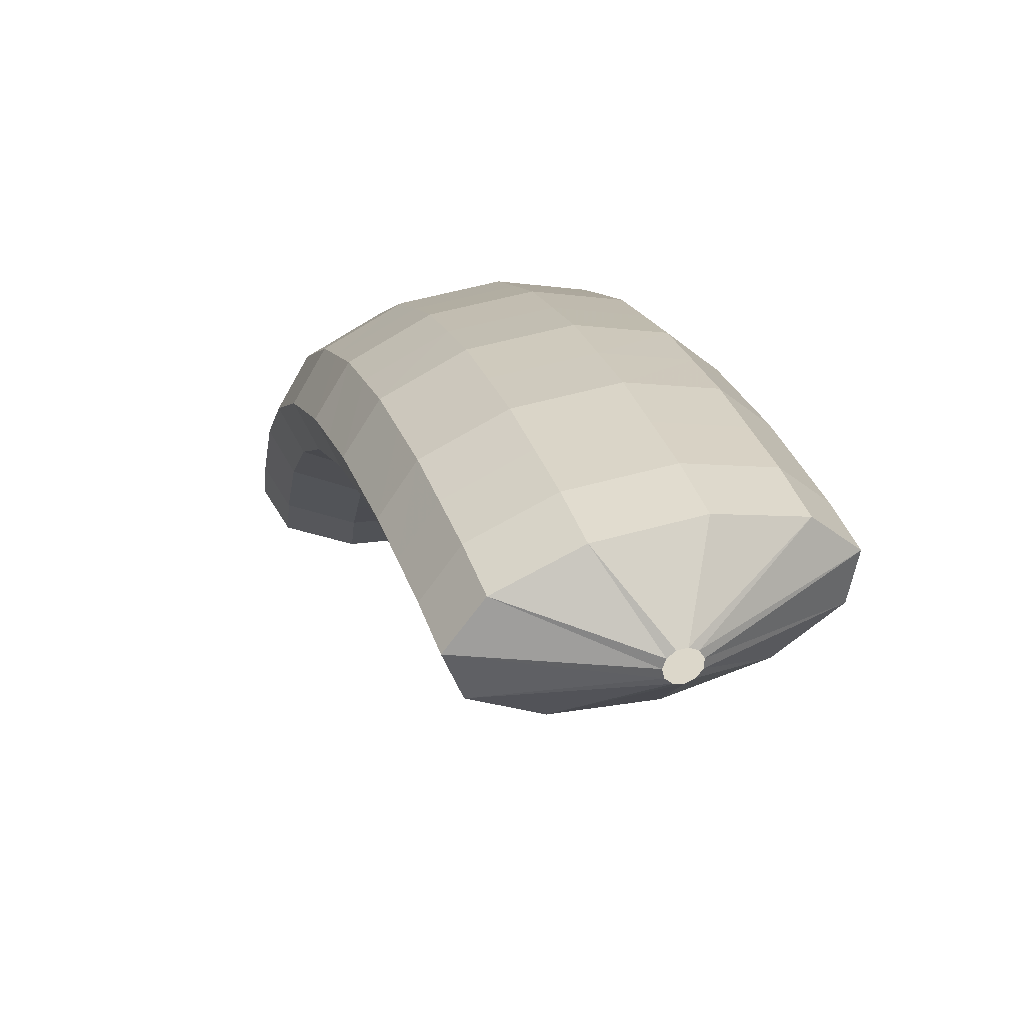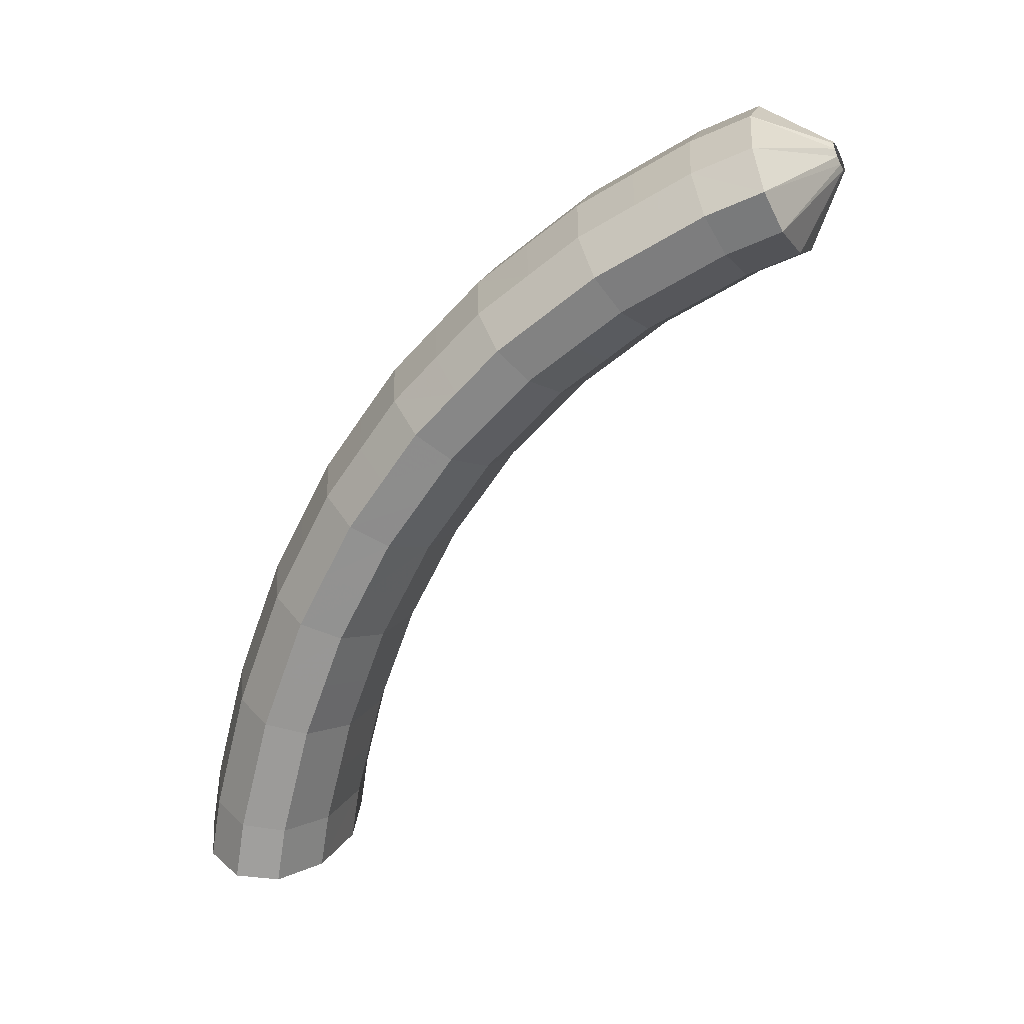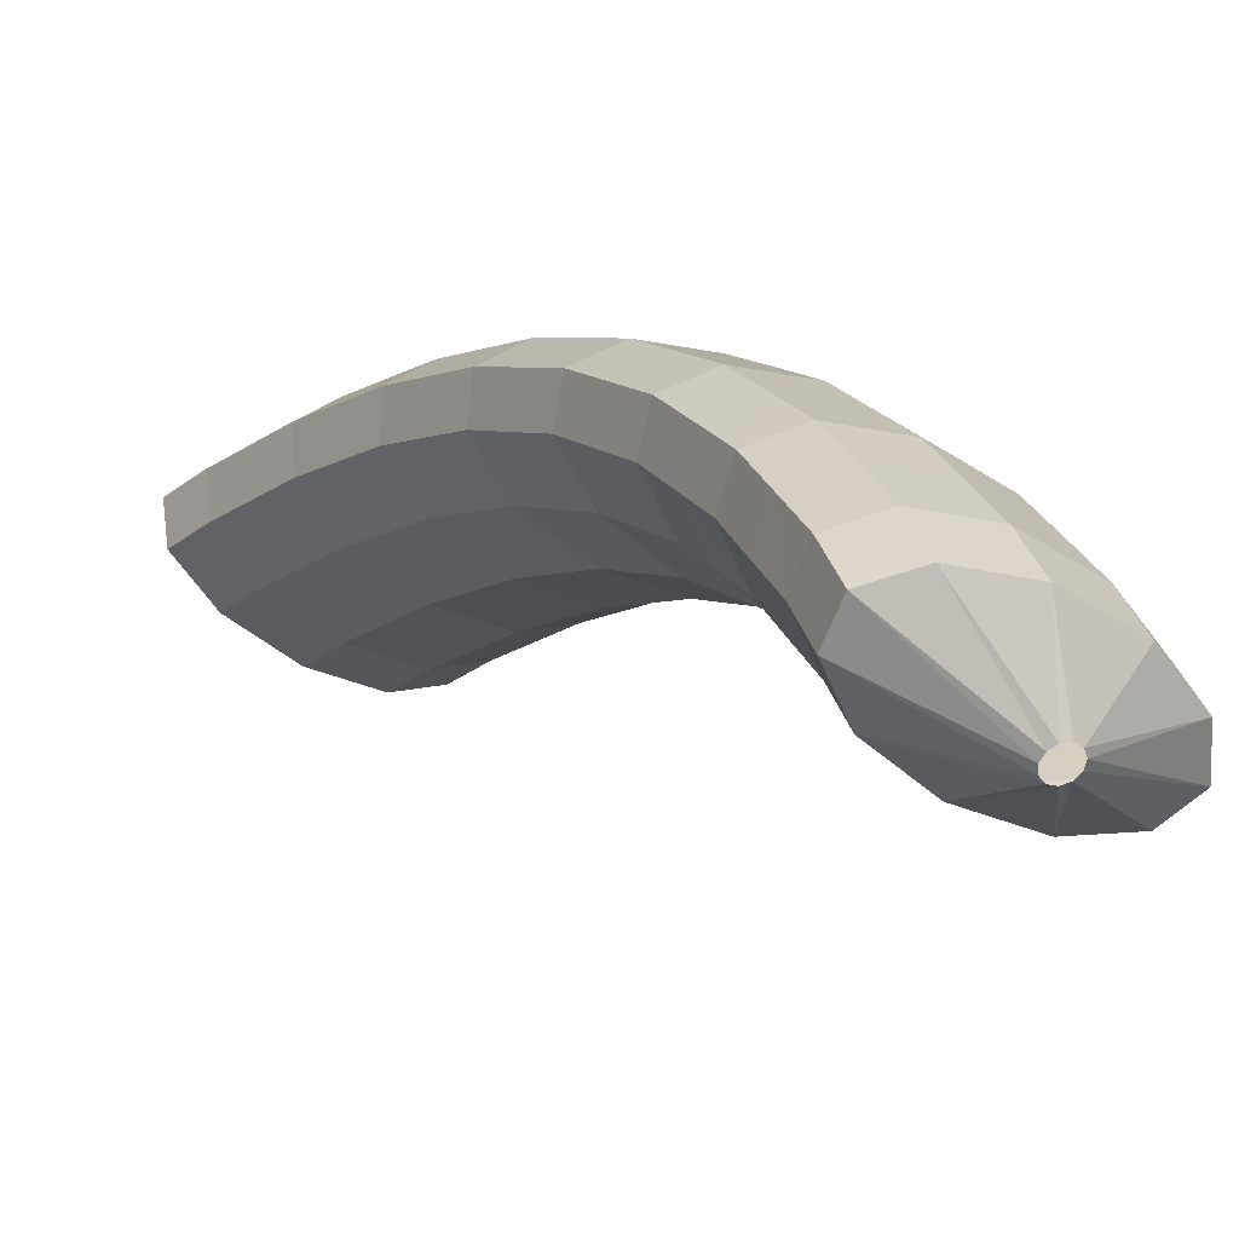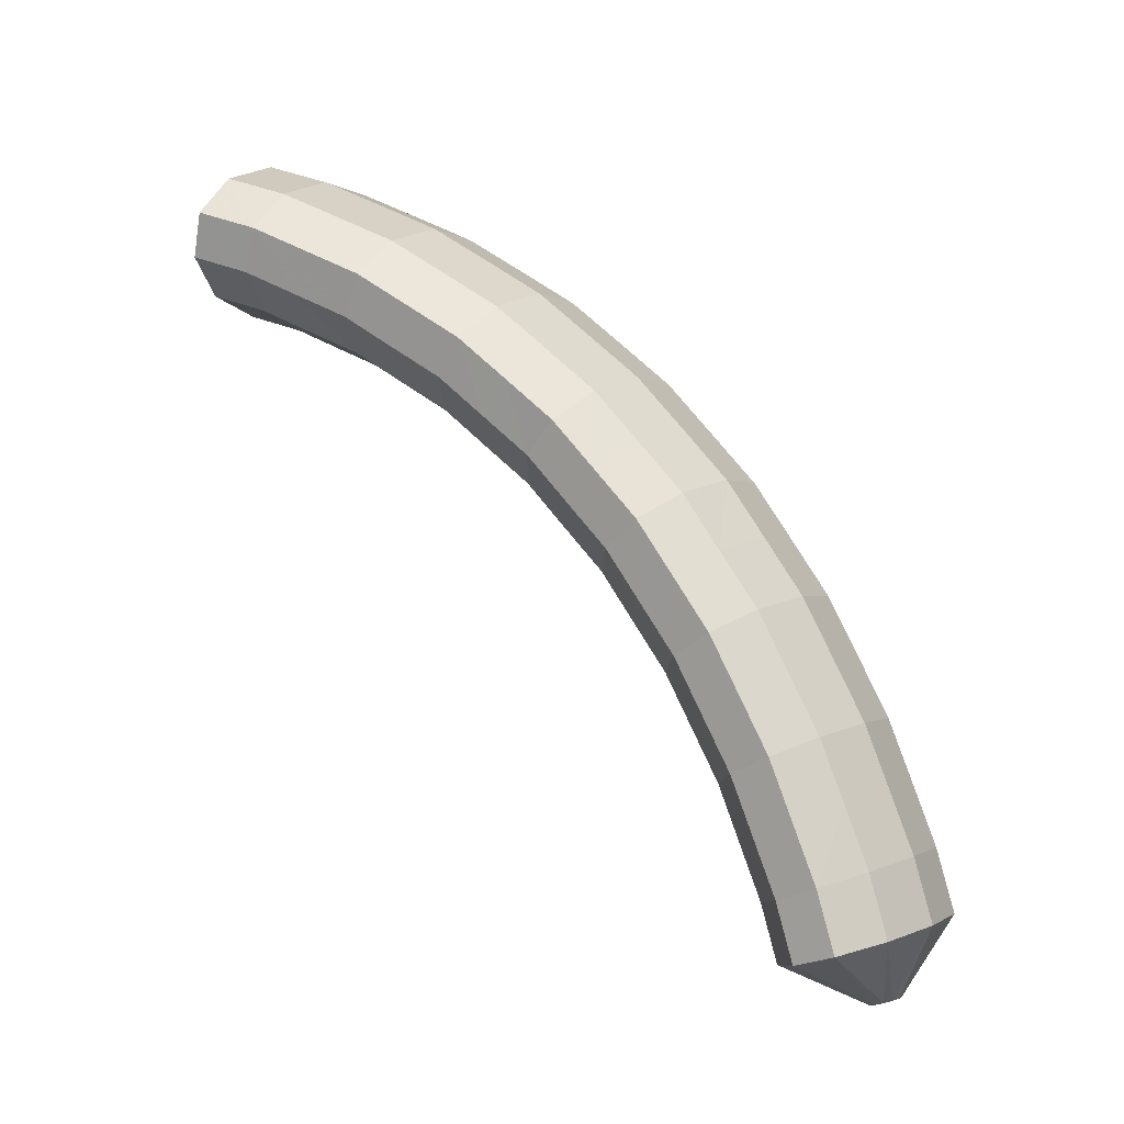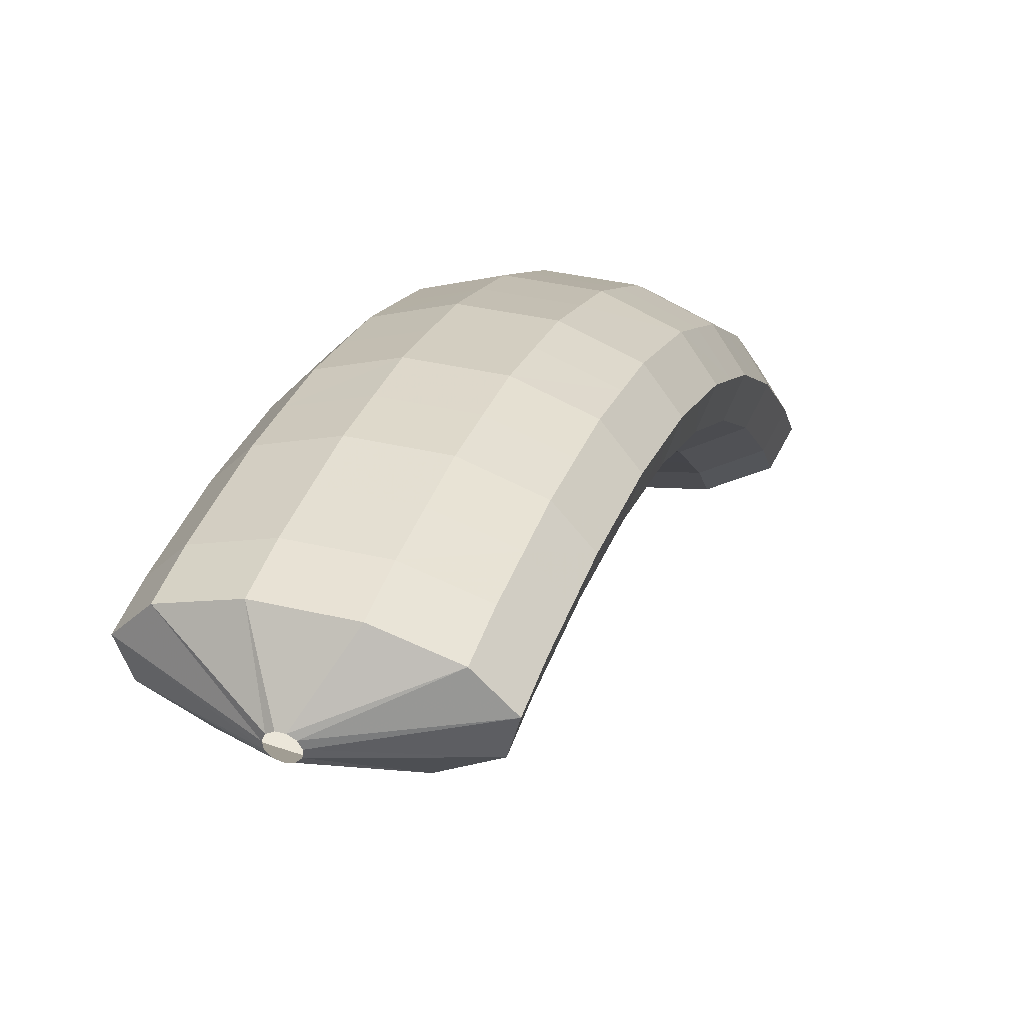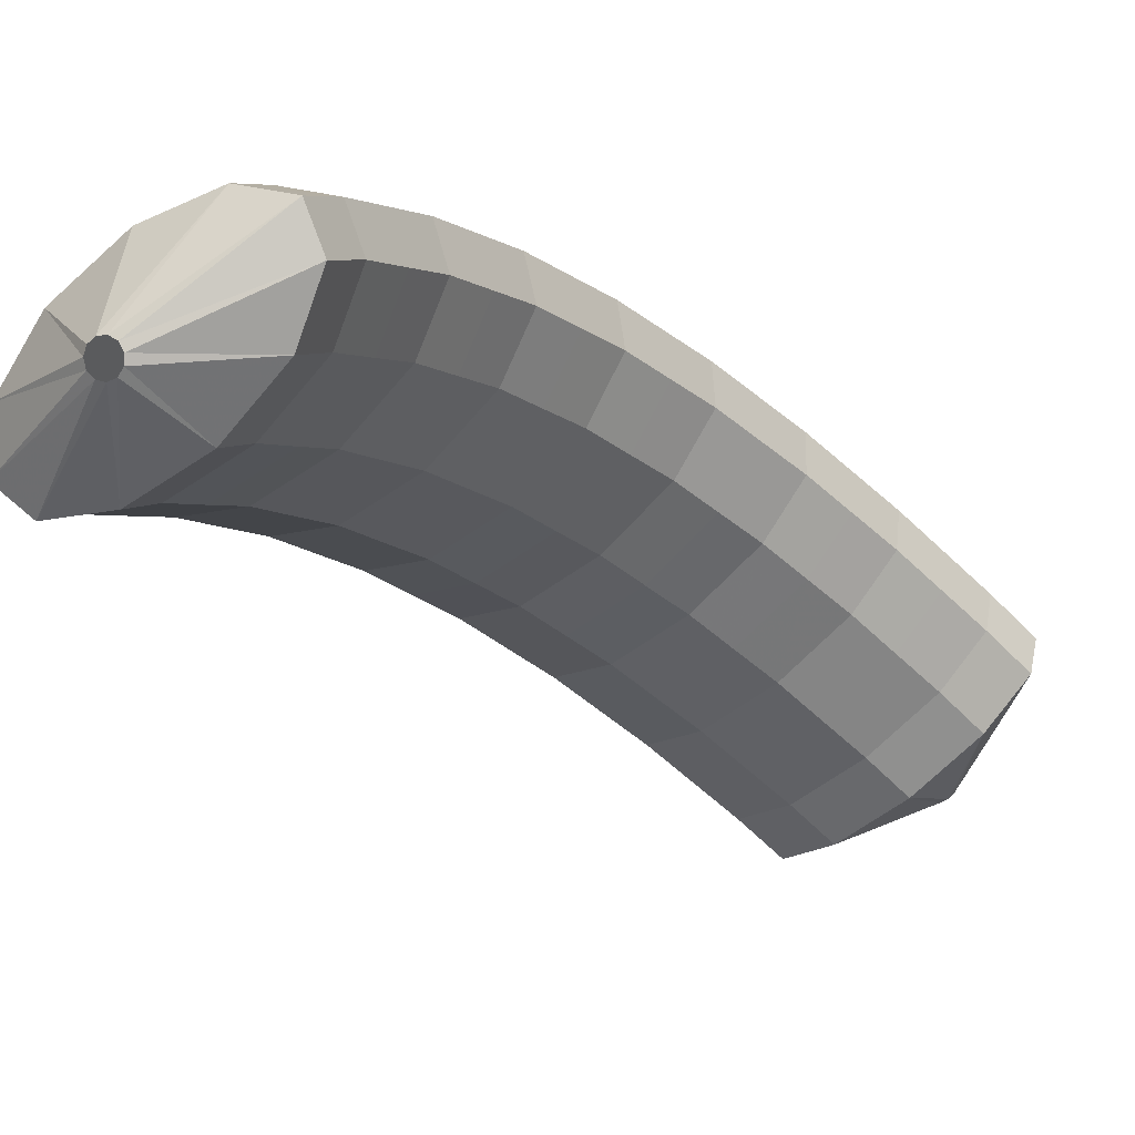
<metadata>
{"format":"obj","ext":"obj","renderer":"f3d","projection":"perspective","resolution":1024,"background":"white","views":[{"elev":39.1,"azim":-165.4,"up":"+Y"},{"elev":48.5,"azim":-80.9,"up":"+Z"},{"elev":-31.4,"azim":-9.0,"up":"+Y"},{"elev":-34.5,"azim":111.5,"up":"+Z"},{"elev":46.9,"azim":-131.3,"up":"+Y"},{"elev":-64.6,"azim":74.6,"up":"+Y"}]}
</metadata>
<code>
g tube1
v 165.9 137.1 186.4
v 165.7 137.1 186.6
v 165.7 137.3 186.8
v 165.8 137.4 187
v 166 137.5 187.2
v 166.3 137.6 187.2
v 166.5 137.5 187
v 166.6 137.5 186.8
v 166.6 137.3 186.5
v 166.5 137.2 186.3
v 166.2 137.1 186.3
v 165.9 137.1 186.4
v 164.6 137.8 184
v 162.5 138.2 185.7
v 161.4 138.8 187.5
v 161.7 139.5 188.7
v 163.3 140.1 189
v 165.7 140.3 188.4
v 168.1 140.1 186.9
v 169.8 139.6 185.1
v 170.2 138.9 183.6
v 169.2 138.2 182.8
v 167.1 137.9 182.9
v 164.6 137.8 184
v 164.2 139.4 183.2
v 162.1 139.8 184.9
v 161 140.5 186.6
v 161.3 141.3 187.8
v 162.9 141.9 188.1
v 165.3 142.1 187.4
v 167.7 141.9 186
v 169.4 141.4 184.2
v 169.8 140.6 182.7
v 168.8 139.9 181.9
v 166.7 139.5 182.1
v 164.2 139.4 183.2
v 163.7 140.9 182.3
v 161.6 141.3 184
v 160.5 142 185.6
v 160.8 142.9 186.8
v 162.4 143.5 187
v 164.8 143.8 186.3
v 167.2 143.6 184.9
v 168.8 143 183.1
v 169.3 142.2 181.7
v 168.3 141.4 180.9
v 166.2 140.9 181.2
v 163.7 140.9 182.3
v 163.3 142.3 181.3
v 161.1 142.8 183
v 160 143.6 184.6
v 160.3 144.5 185.7
v 161.9 145.2 185.9
v 164.2 145.5 185.2
v 166.6 145.4 183.7
v 168.3 144.7 182
v 168.7 143.8 180.6
v 167.8 143 179.9
v 165.8 142.4 180.2
v 163.3 142.3 181.3
v 162.7 143.6 180.2
v 160.6 144.1 181.9
v 159.4 144.9 183.5
v 159.7 145.9 184.5
v 161.2 146.7 184.7
v 163.5 147.1 183.9
v 165.9 146.9 182.5
v 167.7 146.2 180.8
v 168.1 145.3 179.4
v 167.2 144.3 178.8
v 165.2 143.7 179.1
v 162.7 143.6 180.2
v 162.2 144.9 179.2
v 160 145.4 180.8
v 158.8 146.3 182.3
v 159 147.3 183.3
v 160.5 148.2 183.4
v 162.9 148.6 182.6
v 165.3 148.4 181.1
v 167 147.7 179.5
v 167.5 146.7 178.2
v 166.6 145.7 177.6
v 164.6 145 178
v 162.2 144.9 179.2
v 161.5 146 177.9
v 159.3 146.5 179.5
v 158.1 147.5 181
v 158.3 148.6 181.9
v 159.8 149.5 182
v 162.1 149.9 181.1
v 164.5 149.8 179.7
v 166.2 149 178.1
v 166.8 147.9 176.8
v 165.9 146.9 176.3
v 163.9 146.2 176.7
v 161.5 146 177.9
v 160.8 147.1 176.7
v 158.7 147.6 178.3
v 157.4 148.6 179.7
v 157.6 149.8 180.6
v 159 150.8 180.5
v 161.3 151.3 179.6
v 163.7 151.1 178.2
v 165.5 150.3 176.6
v 166 149.2 175.4
v 165.2 148 175
v 163.3 147.3 175.5
v 160.8 147.1 176.7
v 160.1 148 175.4
v 157.9 148.5 176.9
v 156.7 149.6 178.3
v 156.7 150.8 179
v 158.1 151.8 179
v 160.4 152.3 178
v 162.8 152.1 176.6
v 164.6 151.3 175.1
v 165.2 150.2 173.9
v 164.4 149 173.6
v 162.5 148.2 174.1
v 160.1 148 175.4
v 159.3 148.9 174
v 157.1 149.4 175.5
v 155.9 150.5 176.9
v 155.9 151.8 177.5
v 157.3 152.9 177.4
v 159.5 153.4 176.4
v 161.9 153.2 175
v 163.7 152.4 173.5
v 164.4 151.1 172.4
v 163.6 149.9 172.2
v 161.8 149.1 172.7
v 159.3 148.9 174
v 158.5 149.6 172.6
v 156.3 150.1 174.1
v 155 151.2 175.3
v 155 152.5 176
v 156.3 153.6 175.7
v 158.5 154.2 174.7
v 160.9 154 173.3
v 162.8 153.1 171.8
v 163.4 151.9 170.8
v 162.8 150.6 170.6
v 160.9 149.8 171.3
v 158.5 149.6 172.6
v 157.7 150.3 171.1
v 155.5 150.8 172.6
v 154.1 151.9 173.8
v 154.1 153.3 174.4
v 155.4 154.4 174.1
v 157.6 155 173
v 160 154.8 171.6
v 161.8 153.9 170.2
v 162.5 152.6 169.2
v 161.9 151.3 169.1
v 160.1 150.5 169.8
v 157.7 150.3 171.1
v 156.8 150.7 169.6
v 154.6 151.3 171.1
v 153.2 152.4 172.2
v 153.1 153.8 172.7
v 154.4 154.9 172.3
v 156.5 155.5 171.3
v 158.9 155.3 169.8
v 160.8 154.5 168.4
v 161.6 153.2 167.6
v 161 151.8 167.5
v 159.2 150.9 168.3
v 156.8 150.7 169.6
v 155.9 151.2 168.1
v 153.7 151.8 169.5
v 152.3 152.9 170.6
v 152.2 154.3 171.1
v 153.4 155.5 170.6
v 155.5 156.1 169.5
v 157.9 155.9 168.1
v 159.8 155 166.7
v 160.6 153.7 165.9
v 160 152.3 165.9
v 158.3 151.4 166.7
v 155.9 151.2 168.1
v 155 151.5 166.5
v 152.8 152 168
v 151.3 153.2 169
v 151.2 154.6 169.4
v 152.3 155.8 168.9
v 154.5 156.4 167.7
v 156.9 156.2 166.3
v 158.8 155.3 165
v 159.6 154 164.3
v 159.1 152.6 164.3
v 157.4 151.7 165.2
v 155 151.5 166.5
v 154.1 151.8 165
v 151.8 152.3 166.4
v 150.4 153.5 167.4
v 150.2 154.9 167.7
v 151.3 156.1 167.2
v 153.4 156.7 166
v 155.8 156.5 164.5
v 157.8 155.6 163.3
v 158.6 154.3 162.6
v 158.1 152.9 162.7
v 156.4 152 163.6
v 154.1 151.8 165
v 153.1 151.9 163.4
v 150.9 152.5 164.8
v 149.4 153.6 165.8
v 149.2 155.1 166
v 150.3 156.3 165.4
v 152.4 156.9 164.2
v 154.8 156.7 162.8
v 156.7 155.8 161.5
v 157.6 154.4 160.9
v 157.1 153.1 161.1
v 155.5 152.1 162
v 153.1 151.9 163.4
v 152.3 154 161.7
v 152.1 154.1 161.9
v 151.9 154.3 162
v 151.9 154.6 162
v 152.1 154.9 162
v 152.3 155 161.8
v 152.5 155 161.7
v 152.7 154.8 161.6
v 152.8 154.5 161.5
v 152.7 154.3 161.5
v 152.5 154.1 161.6
v 152.3 154 161.7
f 1 2 14
f 14 13 1
f 2 3 15
f 15 14 2
f 3 4 16
f 16 15 3
f 4 5 17
f 17 16 4
f 5 6 18
f 18 17 5
f 6 7 19
f 19 18 6
f 7 8 20
f 20 19 7
f 8 9 21
f 21 20 8
f 9 10 22
f 22 21 9
f 10 11 23
f 23 22 10
f 11 12 24
f 24 23 11
f 13 14 26
f 26 25 13
f 14 15 27
f 27 26 14
f 15 16 28
f 28 27 15
f 16 17 29
f 29 28 16
f 17 18 30
f 30 29 17
f 18 19 31
f 31 30 18
f 19 20 32
f 32 31 19
f 20 21 33
f 33 32 20
f 21 22 34
f 34 33 21
f 22 23 35
f 35 34 22
f 23 24 36
f 36 35 23
f 25 26 38
f 38 37 25
f 26 27 39
f 39 38 26
f 27 28 40
f 40 39 27
f 28 29 41
f 41 40 28
f 29 30 42
f 42 41 29
f 30 31 43
f 43 42 30
f 31 32 44
f 44 43 31
f 32 33 45
f 45 44 32
f 33 34 46
f 46 45 33
f 34 35 47
f 47 46 34
f 35 36 48
f 48 47 35
f 37 38 50
f 50 49 37
f 38 39 51
f 51 50 38
f 39 40 52
f 52 51 39
f 40 41 53
f 53 52 40
f 41 42 54
f 54 53 41
f 42 43 55
f 55 54 42
f 43 44 56
f 56 55 43
f 44 45 57
f 57 56 44
f 45 46 58
f 58 57 45
f 46 47 59
f 59 58 46
f 47 48 60
f 60 59 47
f 49 50 62
f 62 61 49
f 50 51 63
f 63 62 50
f 51 52 64
f 64 63 51
f 52 53 65
f 65 64 52
f 53 54 66
f 66 65 53
f 54 55 67
f 67 66 54
f 55 56 68
f 68 67 55
f 56 57 69
f 69 68 56
f 57 58 70
f 70 69 57
f 58 59 71
f 71 70 58
f 59 60 72
f 72 71 59
f 61 62 74
f 74 73 61
f 62 63 75
f 75 74 62
f 63 64 76
f 76 75 63
f 64 65 77
f 77 76 64
f 65 66 78
f 78 77 65
f 66 67 79
f 79 78 66
f 67 68 80
f 80 79 67
f 68 69 81
f 81 80 68
f 69 70 82
f 82 81 69
f 70 71 83
f 83 82 70
f 71 72 84
f 84 83 71
f 73 74 86
f 86 85 73
f 74 75 87
f 87 86 74
f 75 76 88
f 88 87 75
f 76 77 89
f 89 88 76
f 77 78 90
f 90 89 77
f 78 79 91
f 91 90 78
f 79 80 92
f 92 91 79
f 80 81 93
f 93 92 80
f 81 82 94
f 94 93 81
f 82 83 95
f 95 94 82
f 83 84 96
f 96 95 83
f 85 86 98
f 98 97 85
f 86 87 99
f 99 98 86
f 87 88 100
f 100 99 87
f 88 89 101
f 101 100 88
f 89 90 102
f 102 101 89
f 90 91 103
f 103 102 90
f 91 92 104
f 104 103 91
f 92 93 105
f 105 104 92
f 93 94 106
f 106 105 93
f 94 95 107
f 107 106 94
f 95 96 108
f 108 107 95
f 97 98 110
f 110 109 97
f 98 99 111
f 111 110 98
f 99 100 112
f 112 111 99
f 100 101 113
f 113 112 100
f 101 102 114
f 114 113 101
f 102 103 115
f 115 114 102
f 103 104 116
f 116 115 103
f 104 105 117
f 117 116 104
f 105 106 118
f 118 117 105
f 106 107 119
f 119 118 106
f 107 108 120
f 120 119 107
f 109 110 122
f 122 121 109
f 110 111 123
f 123 122 110
f 111 112 124
f 124 123 111
f 112 113 125
f 125 124 112
f 113 114 126
f 126 125 113
f 114 115 127
f 127 126 114
f 115 116 128
f 128 127 115
f 116 117 129
f 129 128 116
f 117 118 130
f 130 129 117
f 118 119 131
f 131 130 118
f 119 120 132
f 132 131 119
f 121 122 134
f 134 133 121
f 122 123 135
f 135 134 122
f 123 124 136
f 136 135 123
f 124 125 137
f 137 136 124
f 125 126 138
f 138 137 125
f 126 127 139
f 139 138 126
f 127 128 140
f 140 139 127
f 128 129 141
f 141 140 128
f 129 130 142
f 142 141 129
f 130 131 143
f 143 142 130
f 131 132 144
f 144 143 131
f 133 134 146
f 146 145 133
f 134 135 147
f 147 146 134
f 135 136 148
f 148 147 135
f 136 137 149
f 149 148 136
f 137 138 150
f 150 149 137
f 138 139 151
f 151 150 138
f 139 140 152
f 152 151 139
f 140 141 153
f 153 152 140
f 141 142 154
f 154 153 141
f 142 143 155
f 155 154 142
f 143 144 156
f 156 155 143
f 145 146 158
f 158 157 145
f 146 147 159
f 159 158 146
f 147 148 160
f 160 159 147
f 148 149 161
f 161 160 148
f 149 150 162
f 162 161 149
f 150 151 163
f 163 162 150
f 151 152 164
f 164 163 151
f 152 153 165
f 165 164 152
f 153 154 166
f 166 165 153
f 154 155 167
f 167 166 154
f 155 156 168
f 168 167 155
f 157 158 170
f 170 169 157
f 158 159 171
f 171 170 158
f 159 160 172
f 172 171 159
f 160 161 173
f 173 172 160
f 161 162 174
f 174 173 161
f 162 163 175
f 175 174 162
f 163 164 176
f 176 175 163
f 164 165 177
f 177 176 164
f 165 166 178
f 178 177 165
f 166 167 179
f 179 178 166
f 167 168 180
f 180 179 167
f 169 170 182
f 182 181 169
f 170 171 183
f 183 182 170
f 171 172 184
f 184 183 171
f 172 173 185
f 185 184 172
f 173 174 186
f 186 185 173
f 174 175 187
f 187 186 174
f 175 176 188
f 188 187 175
f 176 177 189
f 189 188 176
f 177 178 190
f 190 189 177
f 178 179 191
f 191 190 178
f 179 180 192
f 192 191 179
f 181 182 194
f 194 193 181
f 182 183 195
f 195 194 182
f 183 184 196
f 196 195 183
f 184 185 197
f 197 196 184
f 185 186 198
f 198 197 185
f 186 187 199
f 199 198 186
f 187 188 200
f 200 199 187
f 188 189 201
f 201 200 188
f 189 190 202
f 202 201 189
f 190 191 203
f 203 202 190
f 191 192 204
f 204 203 191
f 193 194 206
f 206 205 193
f 194 195 207
f 207 206 194
f 195 196 208
f 208 207 195
f 196 197 209
f 209 208 196
f 197 198 210
f 210 209 197
f 198 199 211
f 211 210 198
f 199 200 212
f 212 211 199
f 200 201 213
f 213 212 200
f 201 202 214
f 214 213 201
f 202 203 215
f 215 214 202
f 203 204 216
f 216 215 203
f 205 206 218
f 218 217 205
f 206 207 219
f 219 218 206
f 207 208 220
f 220 219 207
f 208 209 221
f 221 220 208
f 209 210 222
f 222 221 209
f 210 211 223
f 223 222 210
f 211 212 224
f 224 223 211
f 212 213 225
f 225 224 212
f 213 214 226
f 226 225 213
f 214 215 227
f 227 226 214
f 215 216 228
f 228 227 215
g

</code>
